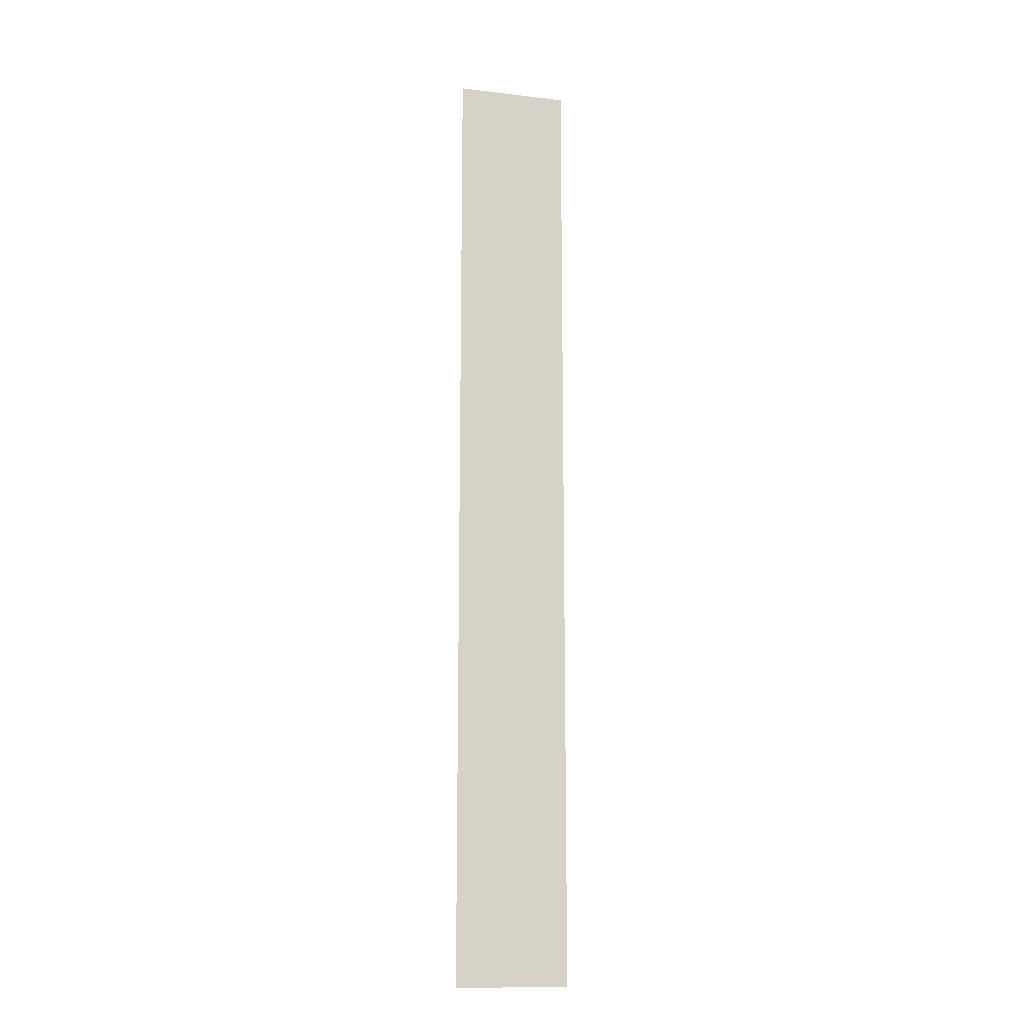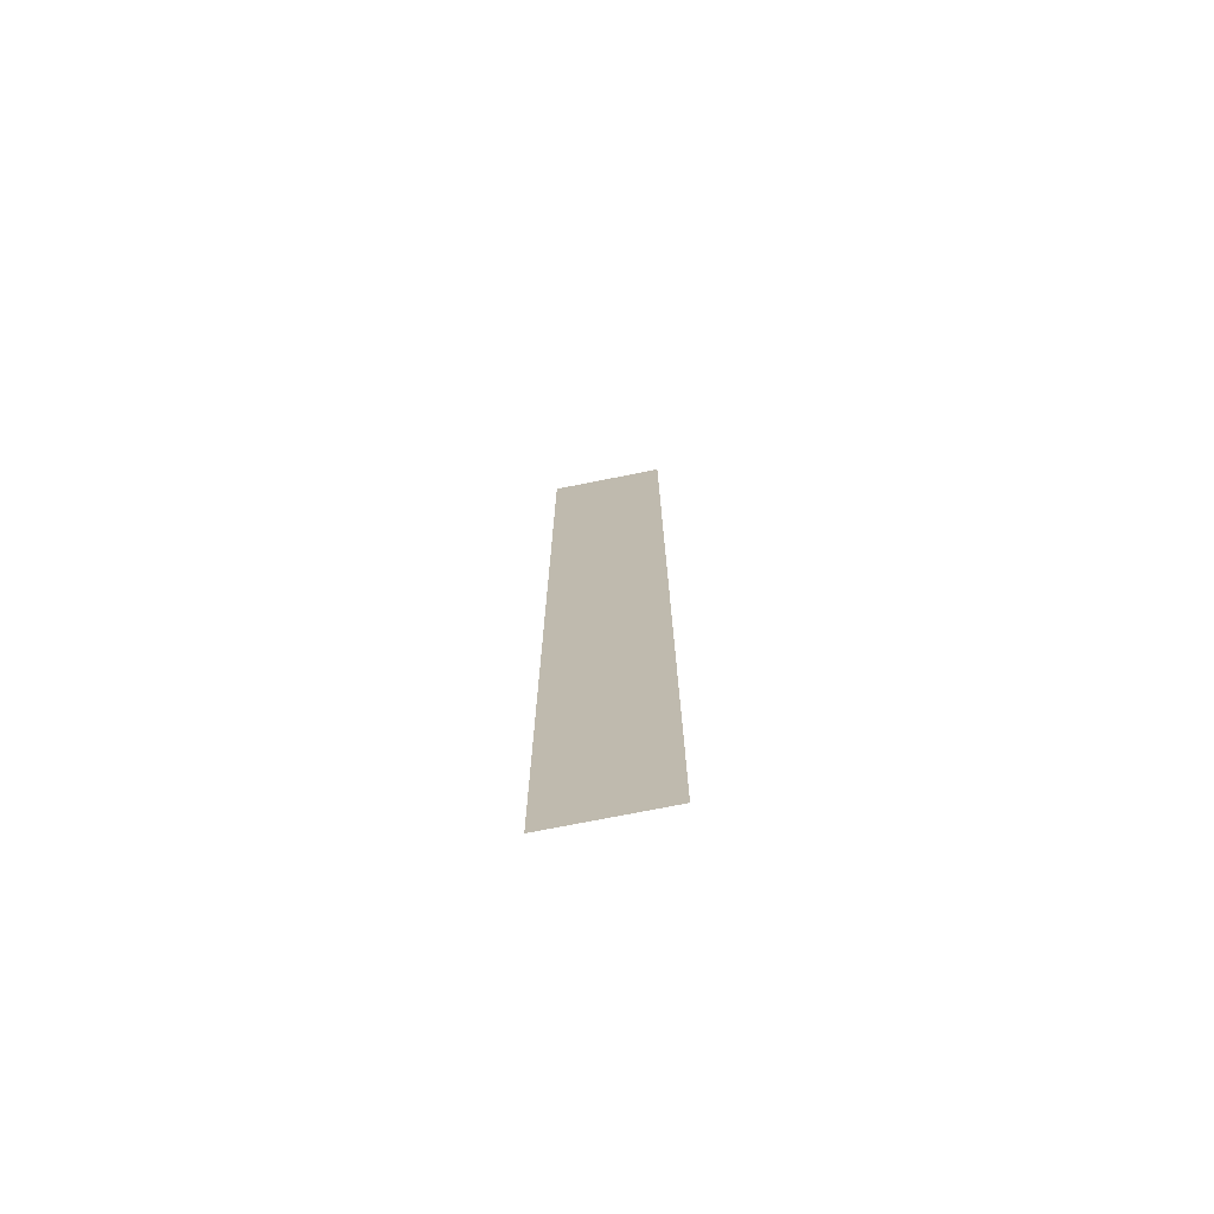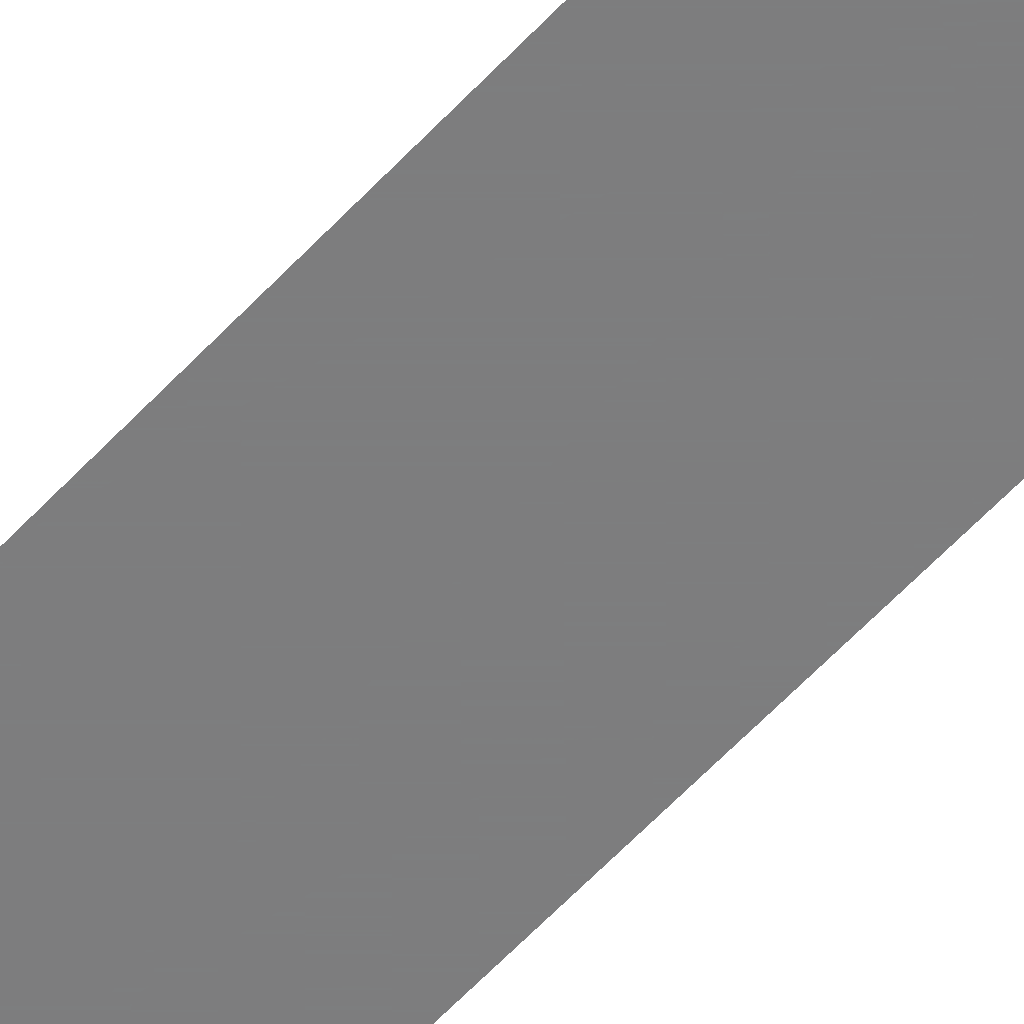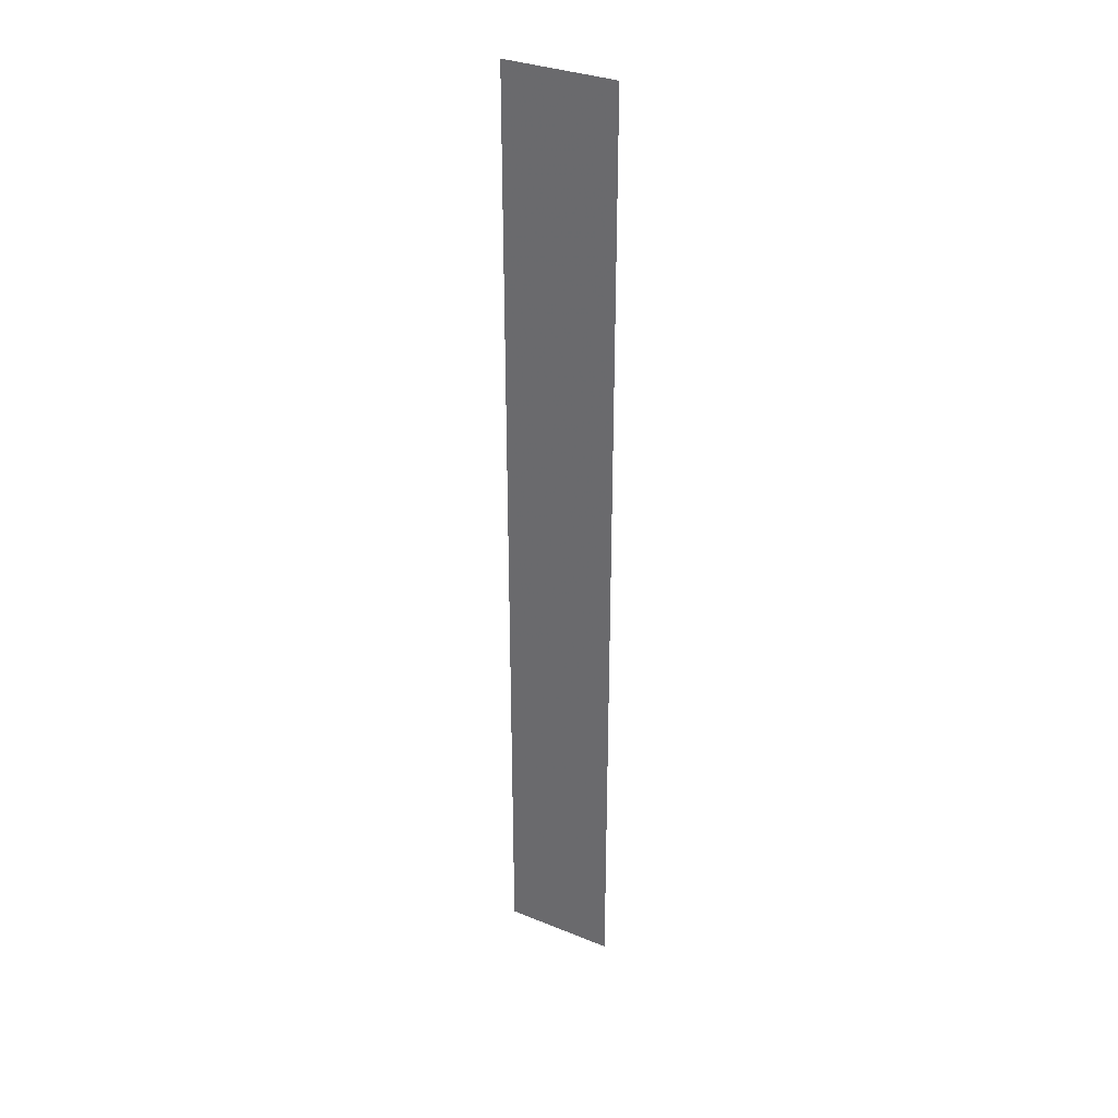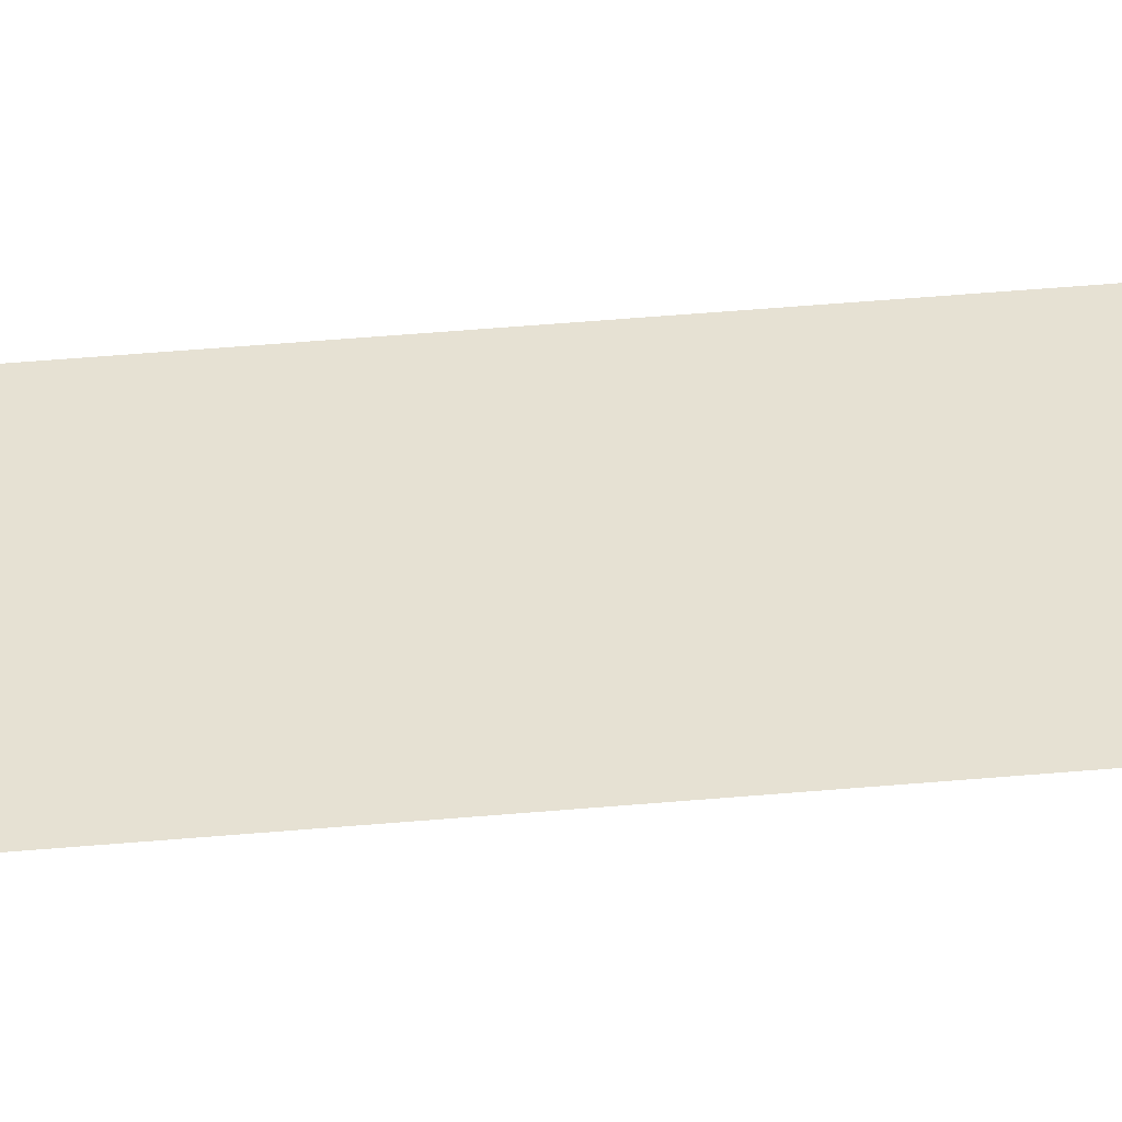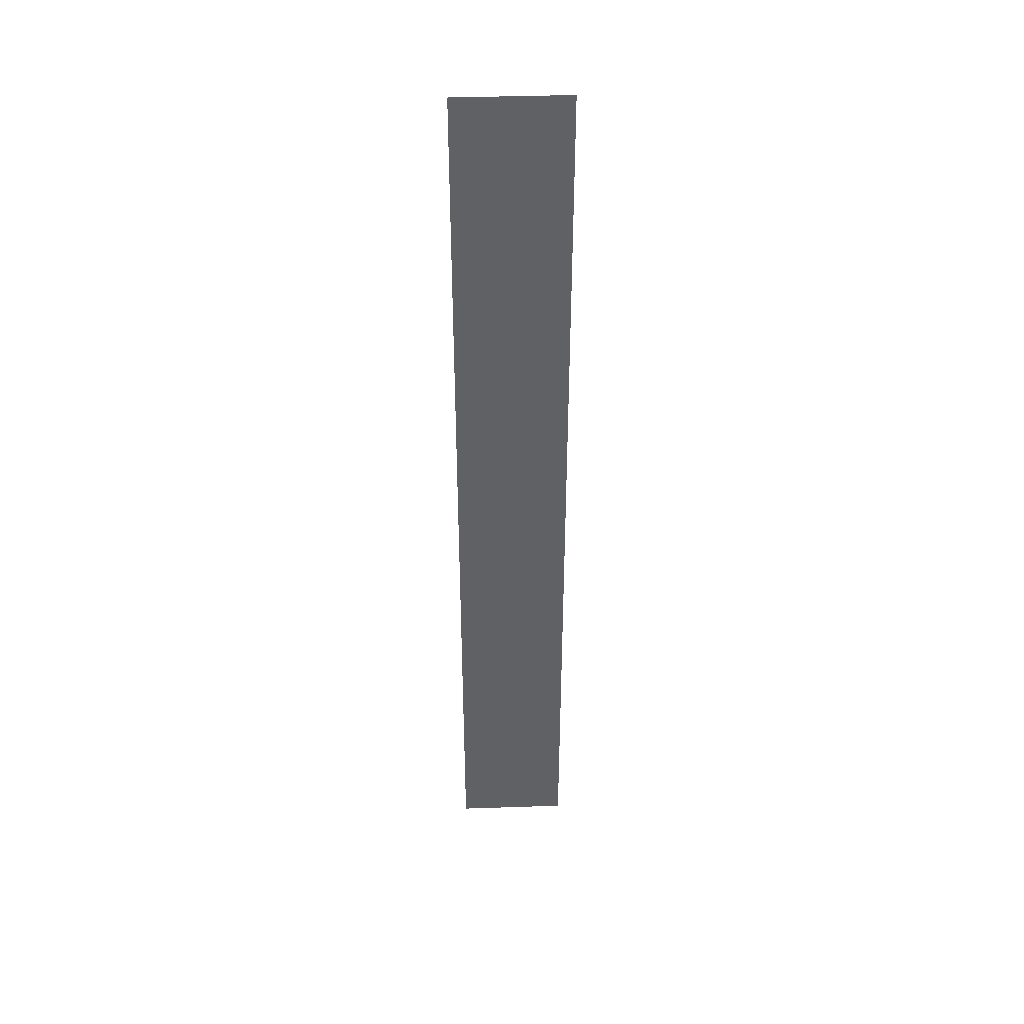
<metadata>
{"format":"obj","ext":"obj","renderer":"f3d","projection":"perspective","resolution":1024,"background":"white","views":[{"elev":-14.6,"azim":165.6,"up":"+Z"},{"elev":-73.0,"azim":11.3,"up":"+Z"},{"elev":-59.2,"azim":137.7,"up":"+Y"},{"elev":32.9,"azim":-150.8,"up":"+Z"},{"elev":38.8,"azim":-96.7,"up":"+Y"},{"elev":41.3,"azim":177.7,"up":"+Z"}]}
</metadata>
<code>
v 5843 51.2 -2195
v 5843 51.2 -1894
v 5878 51.2 -2195
v 5878 51.2 -1894
v 5878 51.2 -2195
v 5843 51.2 -1894
f 1 2 3
f 4 5 6

</code>
